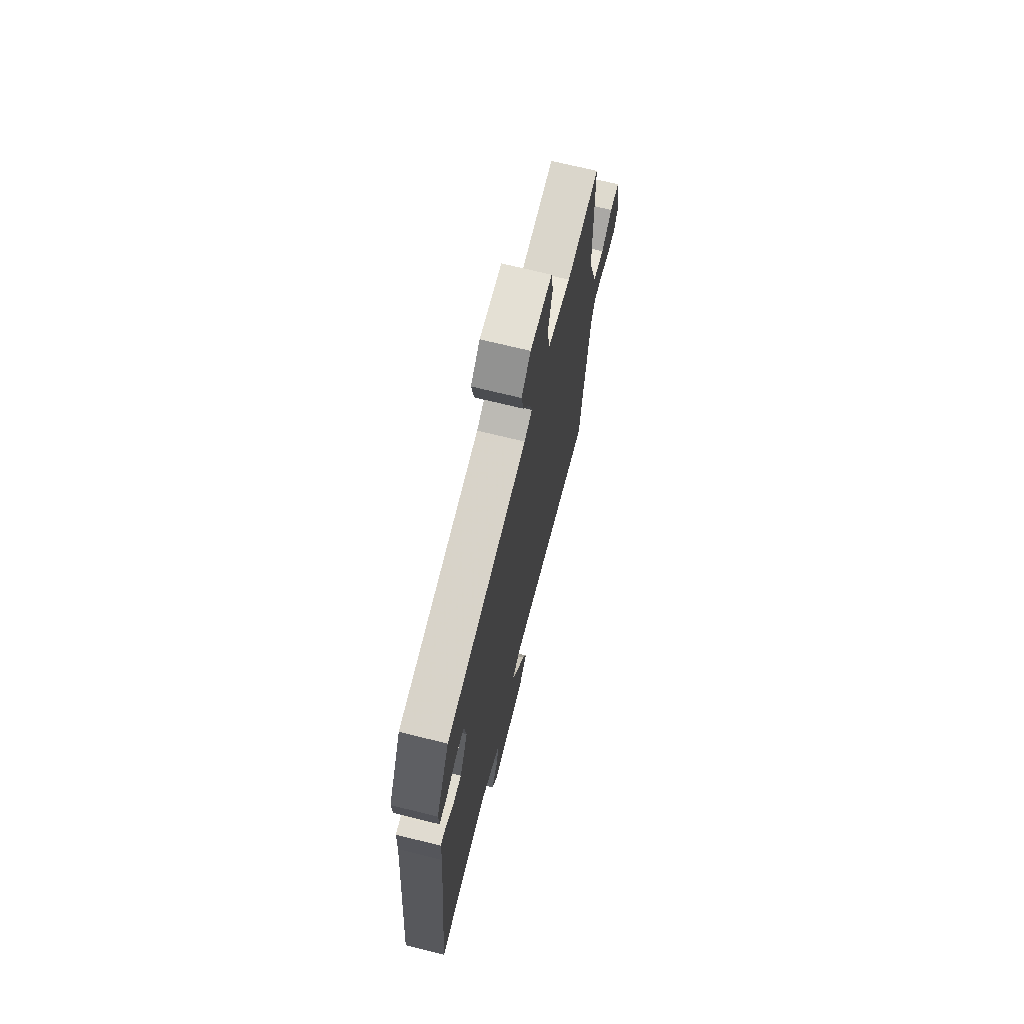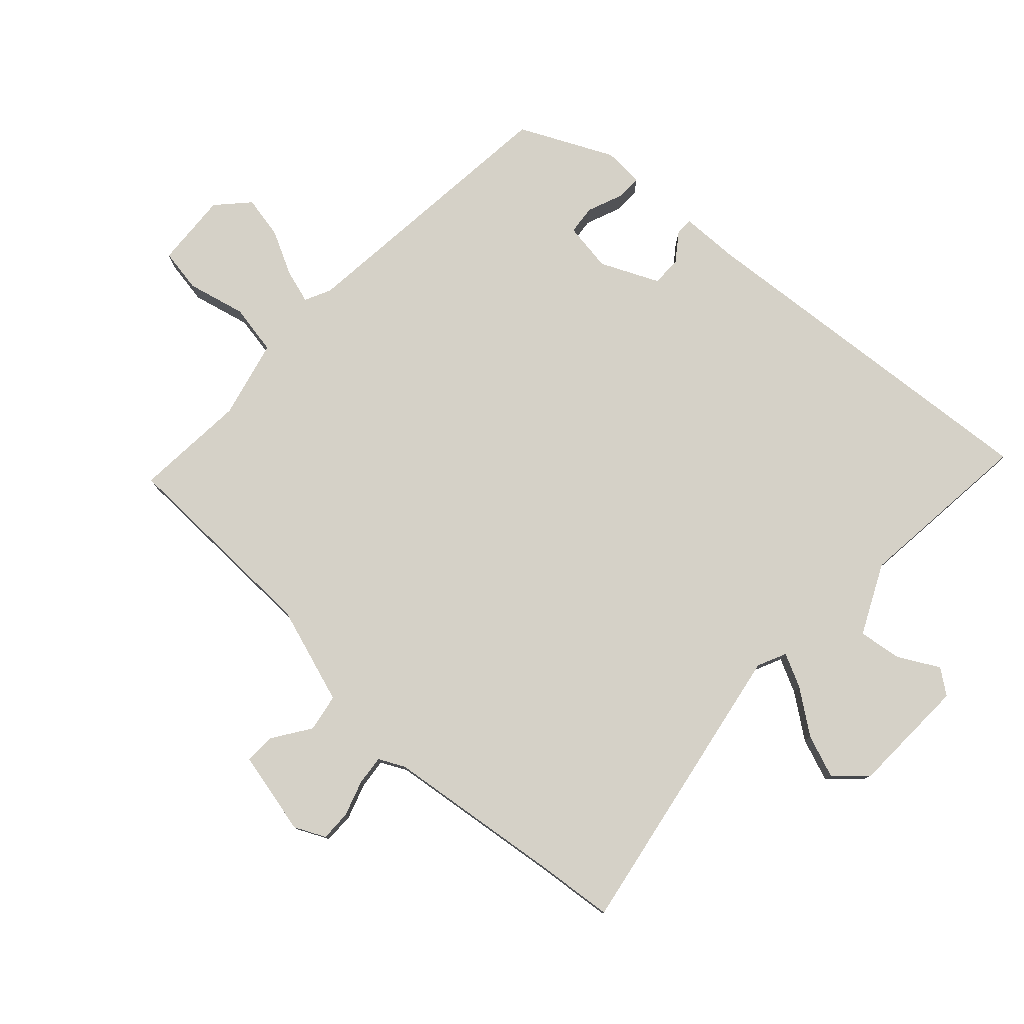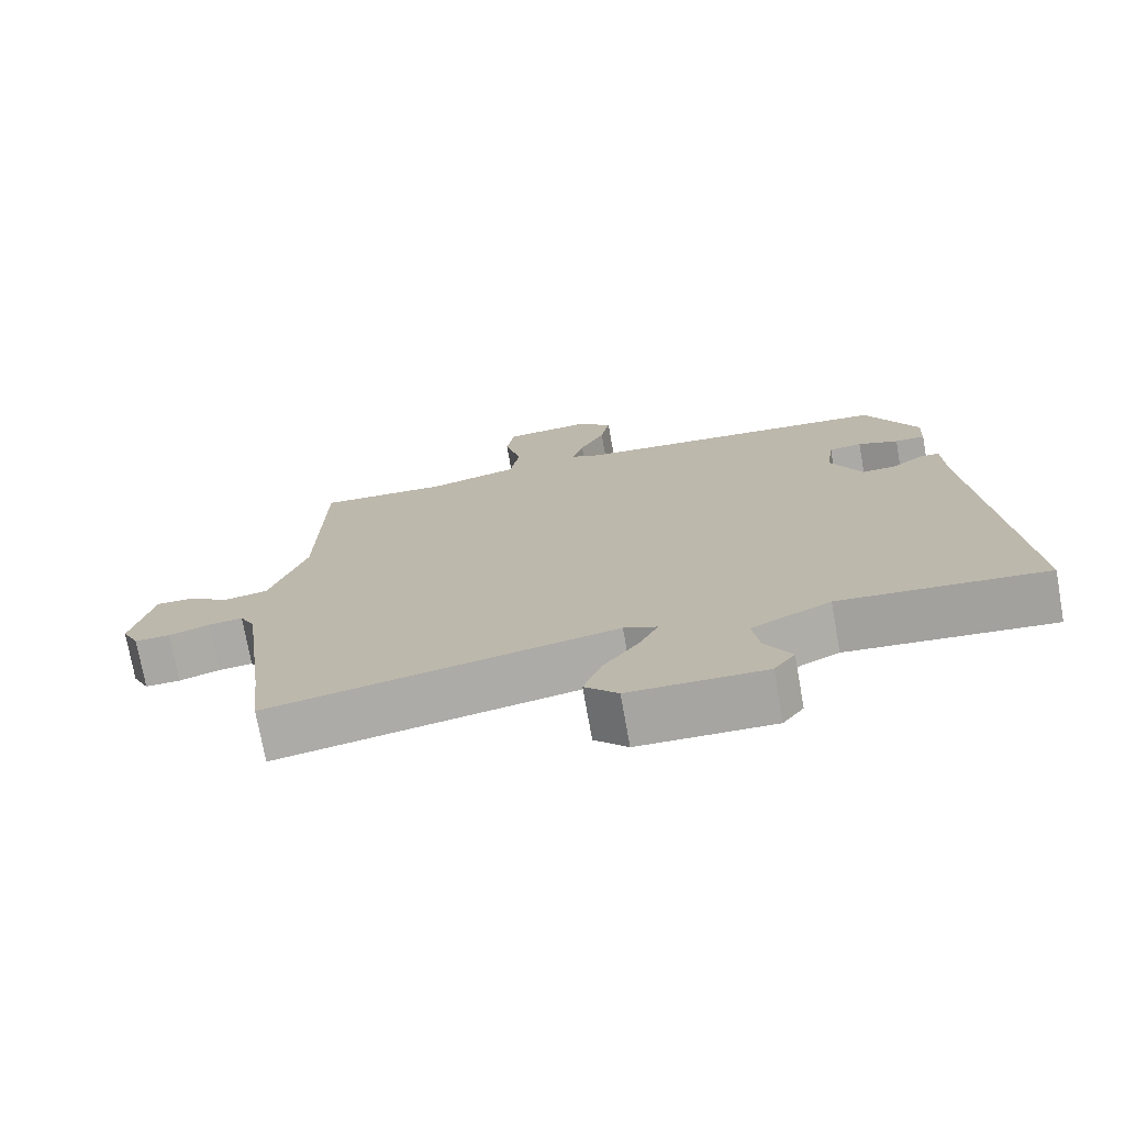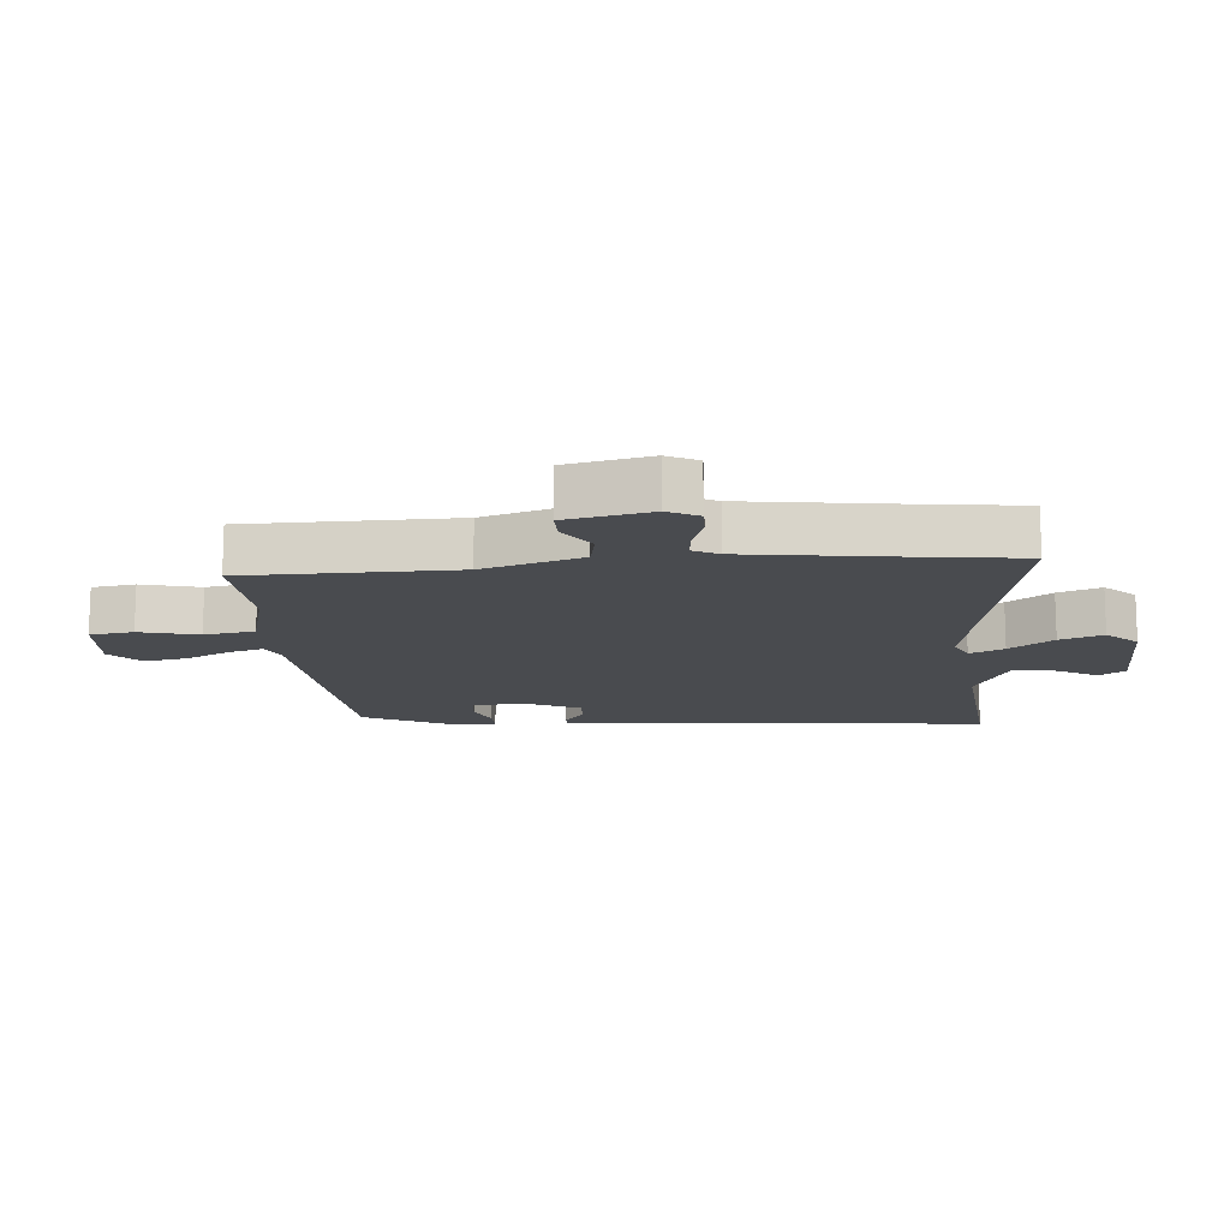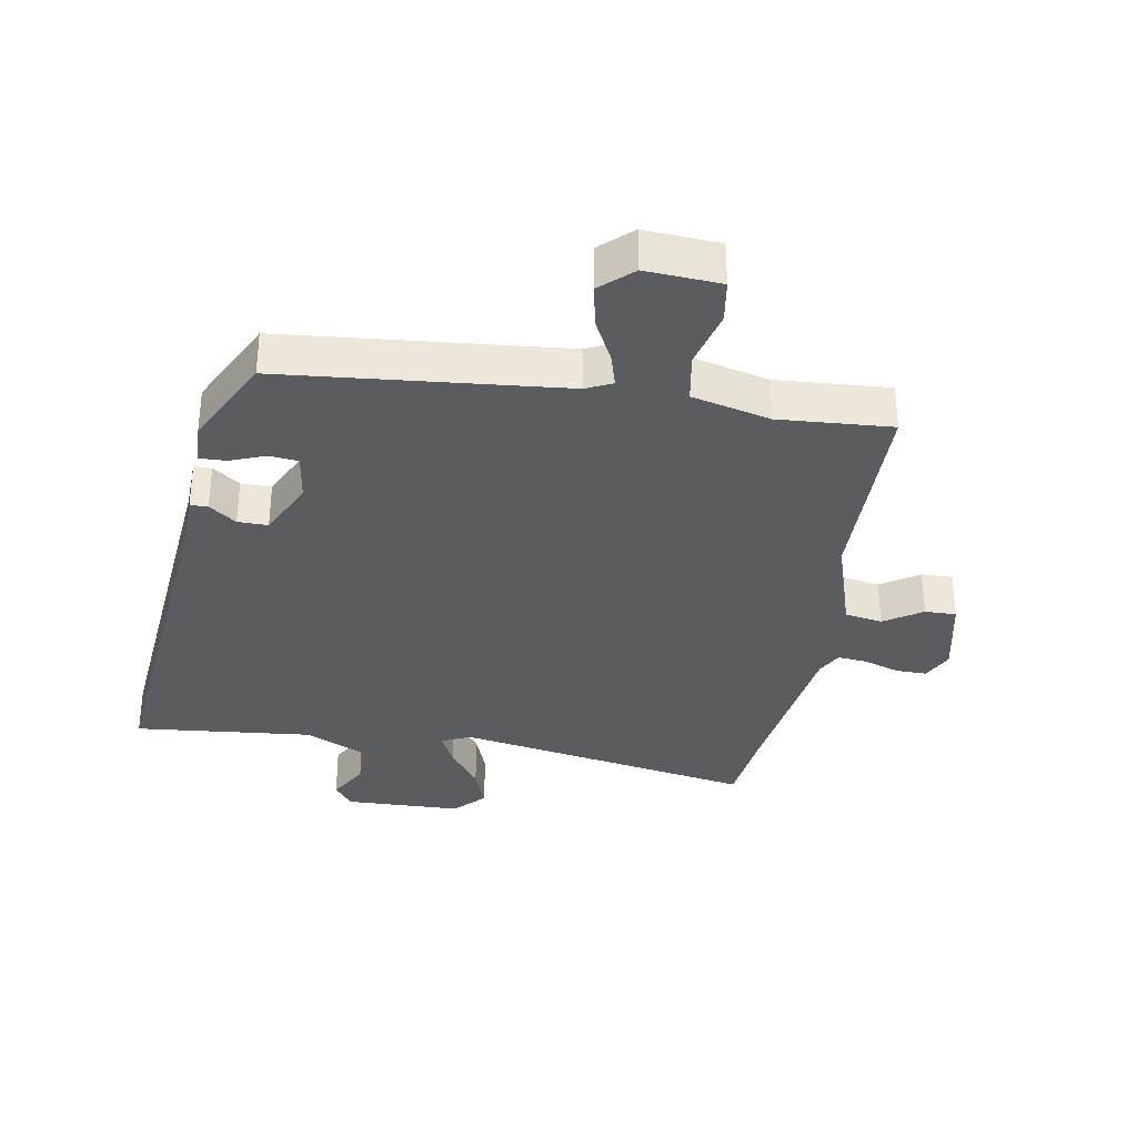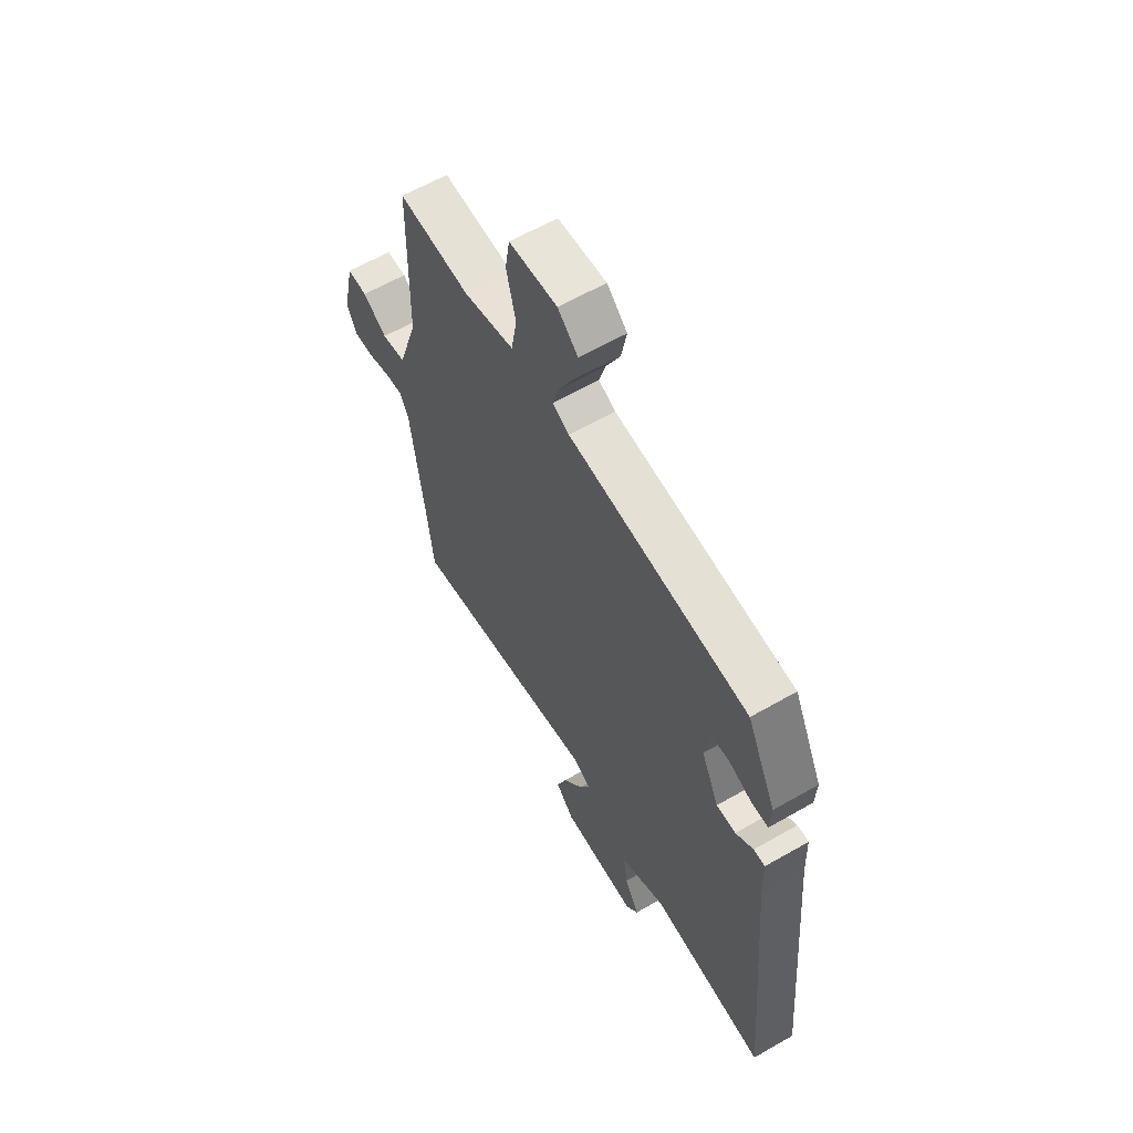
<metadata>
{"format":"obj","ext":"obj","renderer":"f3d","projection":"perspective","resolution":1024,"background":"white","views":[{"elev":70.1,"azim":-76.1,"up":"+Z"},{"elev":78.8,"azim":133.1,"up":"+Y"},{"elev":-74.2,"azim":-169.9,"up":"+Z"},{"elev":-14.1,"azim":94.4,"up":"+Y"},{"elev":-33.6,"azim":-9.8,"up":"+Y"},{"elev":61.5,"azim":-120.3,"up":"+Z"}]}
</metadata>
<code>
v 0.507 0.07 -0.437
v 0.493 0.07 -0.562
v 0.014 0.07 -0.474
v -0.032 0.07 -0.495
v -0.006 0.07 -0.549
v 0.044 0.07 -0.618
v 0.069 0.07 -0.686
v 0.023 0.07 -0.735
v -0.164 0.07 -0.74
v -0.193 0.07 -0.7
v -0.157 0.07 -0.636
v -0.147 0.07 -0.567
v -0.257 0.07 -0.513
v -0.542 0.07 -0.541
v -0.49 0.07 0.045
v -0.487 0.07 0.137
v -0.459 0.07 0.137
v -0.416 0.07 0.105
v -0.368 0.07 0.104
v -0.325 0.07 0.196
v -0.336 0.07 0.274
v -0.382 0.07 0.279
v -0.438 0.07 0.257
v -0.48 0.07 0.256
v -0.483 0.07 0.32
v -0.411 0.07 0.467
v 0.034 0.07 0.509
v 0.076 0.07 0.529
v 0.06 0.07 0.583
v 0.025 0.07 0.653
v 0.012 0.07 0.721
v 0.062 0.07 0.767
v 0.181 0.07 0.759
v 0.192 0.07 0.69
v 0.169 0.07 0.597
v 0.183 0.07 0.517
v 0.308 0.07 0.486
v 0.487 0.07 0.498
v 0.493 0.07 0.167
v 0.543 0.07 0.011
v 0.603 0.07 0
v 0.663 0.07 0.04
v 0.713 0.07 0.041
v 0.742 0.07 -0.092
v 0.718 0.07 -0.141
v 0.669 0.07 -0.14
v 0.612 0.07 -0.121
v 0.565 0.07 -0.116
v 0.544 0.07 -0.157
v 0.507 0 -0.437
v 0.493 0 -0.562
v 0.014 0 -0.474
v -0.032 0 -0.495
v -0.006 0 -0.549
v 0.044 0 -0.618
v 0.069 0 -0.686
v 0.023 0 -0.735
v -0.164 0 -0.74
v -0.193 0 -0.7
v -0.157 0 -0.636
v -0.147 0 -0.567
v -0.257 0 -0.513
v -0.542 0 -0.541
v -0.49 0 0.045
v -0.487 0 0.137
v -0.459 0 0.137
v -0.416 0 0.105
v -0.368 0 0.104
v -0.325 0 0.196
v -0.336 0 0.274
v -0.382 0 0.279
v -0.438 0 0.257
v -0.48 0 0.256
v -0.483 0 0.32
v -0.411 0 0.467
v 0.034 0 0.509
v 0.076 0 0.529
v 0.06 0 0.583
v 0.025 0 0.653
v 0.012 0 0.721
v 0.062 0 0.767
v 0.181 0 0.759
v 0.192 0 0.69
v 0.169 0 0.597
v 0.183 0 0.517
v 0.308 0 0.486
v 0.487 0 0.498
v 0.493 0 0.167
v 0.543 0 0.011
v 0.603 0 0
v 0.663 0 0.04
v 0.713 0 0.041
v 0.742 0 -0.092
v 0.718 0 -0.141
v 0.669 0 -0.14
v 0.612 0 -0.121
v 0.565 0 -0.116
v 0.544 0 -0.157
f 44 45 46 47
f 44 47 48
f 41 42 43 44
f 40 41 44 48
f 39 40 48 49
f 37 38 39
f 36 37 39 49
f 32 33 34 35
f 32 35 36
f 29 30 31 32
f 28 29 32 36
f 27 28 36 49
f 22 23 24 25
f 21 22 25 26
f 15 16 17 18
f 13 14 15 18
f 12 13 18 19
f 8 9 10 11
f 8 11 12
f 5 6 7 8
f 4 5 8 12
f 1 2 3
f 27 49 1 3
f 21 26 27 3
f 20 21 3 4
f 4 12 19 20
f 96 95 94 93
f 97 96 93
f 93 92 91 90
f 97 93 90 89
f 98 97 89 88
f 88 87 86
f 98 88 86 85
f 84 83 82 81
f 85 84 81
f 81 80 79 78
f 85 81 78 77
f 98 85 77 76
f 74 73 72 71
f 75 74 71 70
f 67 66 65 64
f 67 64 63 62
f 68 67 62 61
f 60 59 58 57
f 61 60 57
f 57 56 55 54
f 61 57 54 53
f 52 51 50
f 52 50 98 76
f 52 76 75 70
f 53 52 70 69
f 69 68 61 53
f 1 50 51 2
f 2 51 52 3
f 3 52 53 4
f 4 53 54 5
f 5 54 55 6
f 6 55 56 7
f 7 56 57 8
f 8 57 58 9
f 9 58 59 10
f 10 59 60 11
f 11 60 61 12
f 12 61 62 13
f 13 62 63 14
f 14 63 64 15
f 15 64 65 16
f 16 65 66 17
f 17 66 67 18
f 18 67 68 19
f 19 68 69 20
f 20 69 70 21
f 21 70 71 22
f 22 71 72 23
f 23 72 73 24
f 24 73 74 25
f 25 74 75 26
f 26 75 76 27
f 27 76 77 28
f 28 77 78 29
f 29 78 79 30
f 30 79 80 31
f 31 80 81 32
f 32 81 82 33
f 33 82 83 34
f 34 83 84 35
f 35 84 85 36
f 36 85 86 37
f 37 86 87 38
f 38 87 88 39
f 39 88 89 40
f 40 89 90 41
f 41 90 91 42
f 42 91 92 43
f 43 92 93 44
f 44 93 94 45
f 45 94 95 46
f 46 95 96 47
f 47 96 97 48
f 48 97 98 49
f 49 98 50 1

</code>
